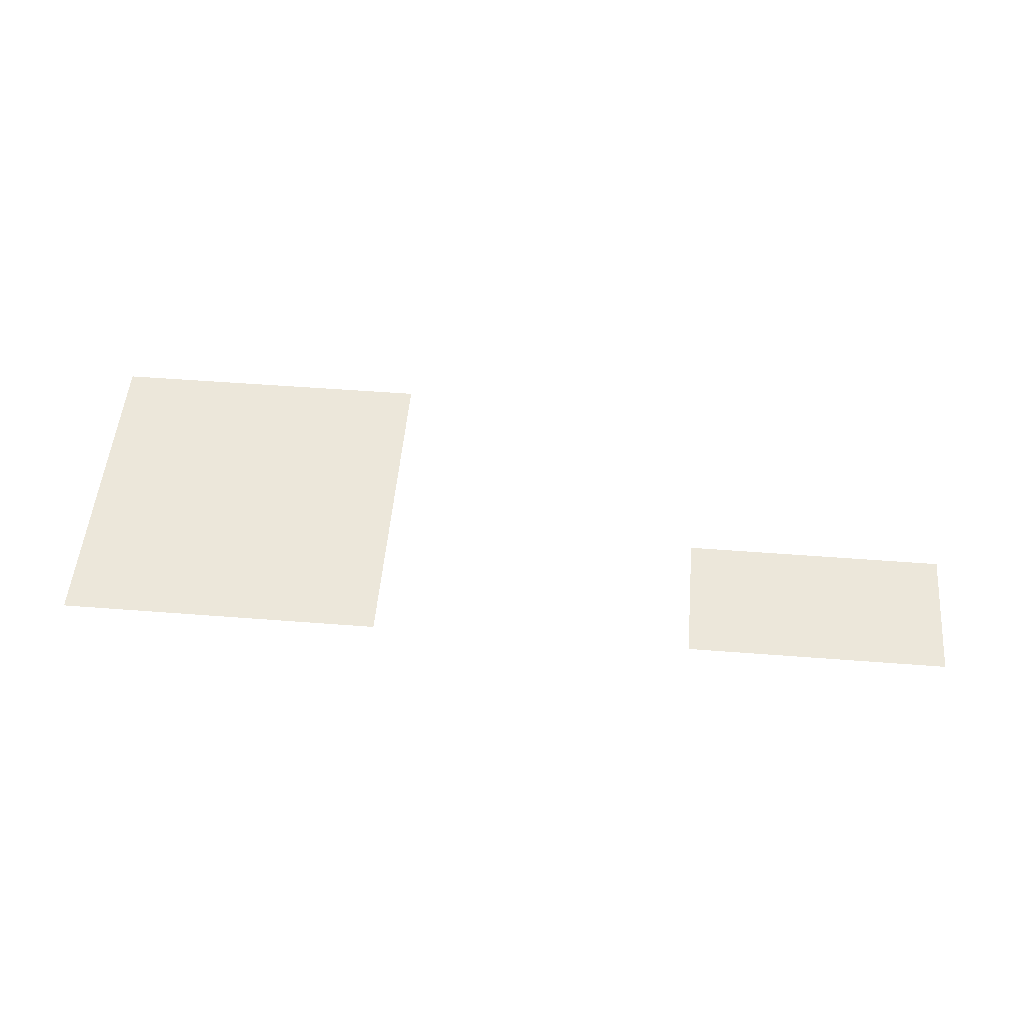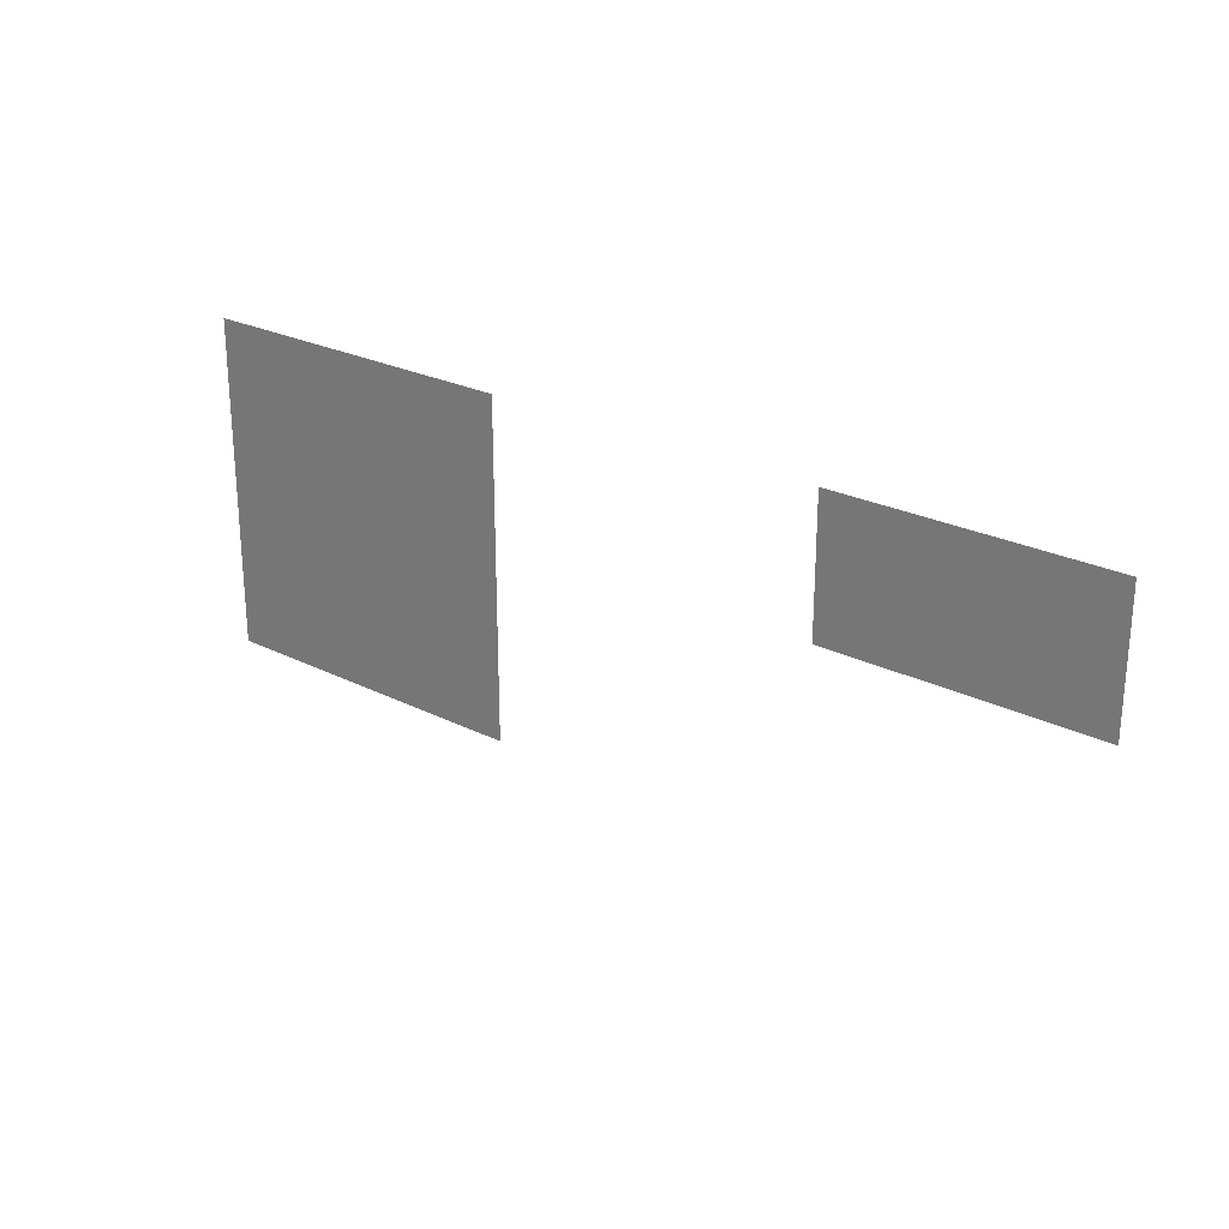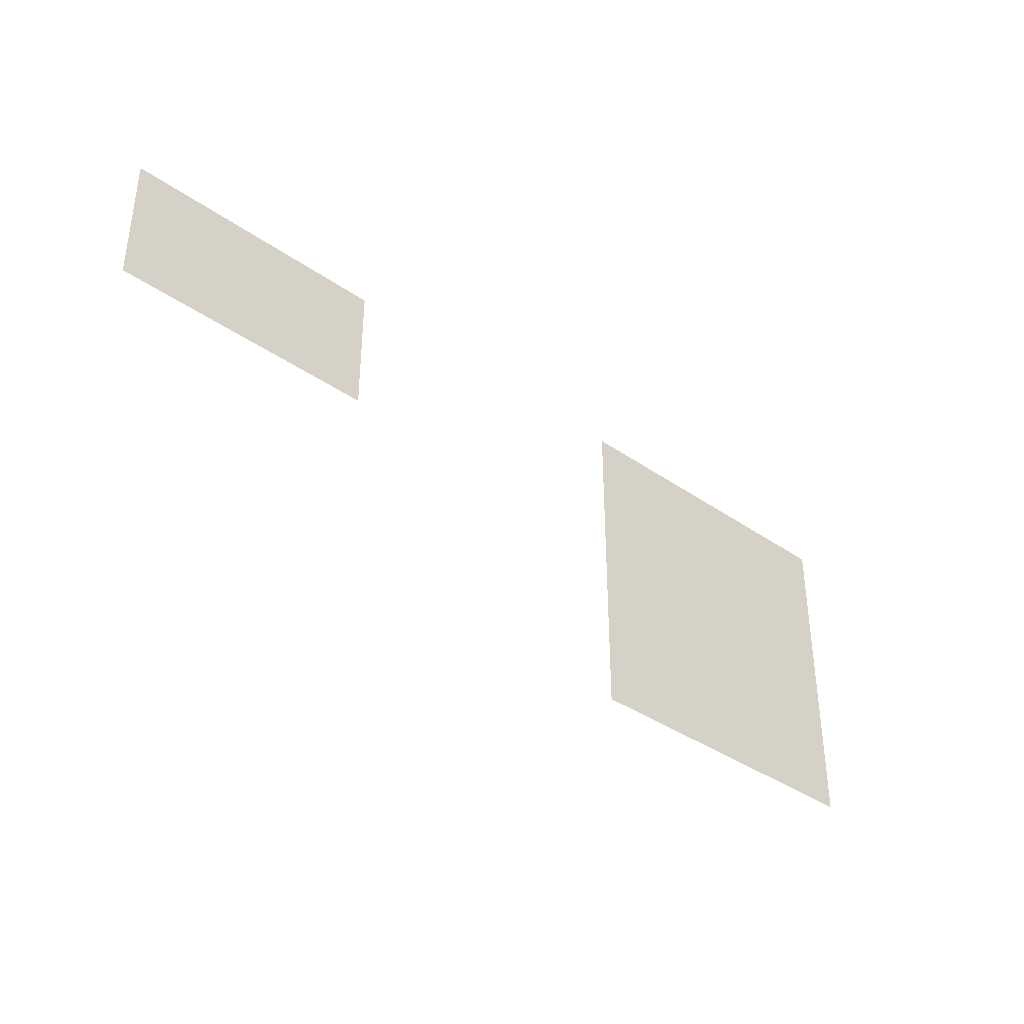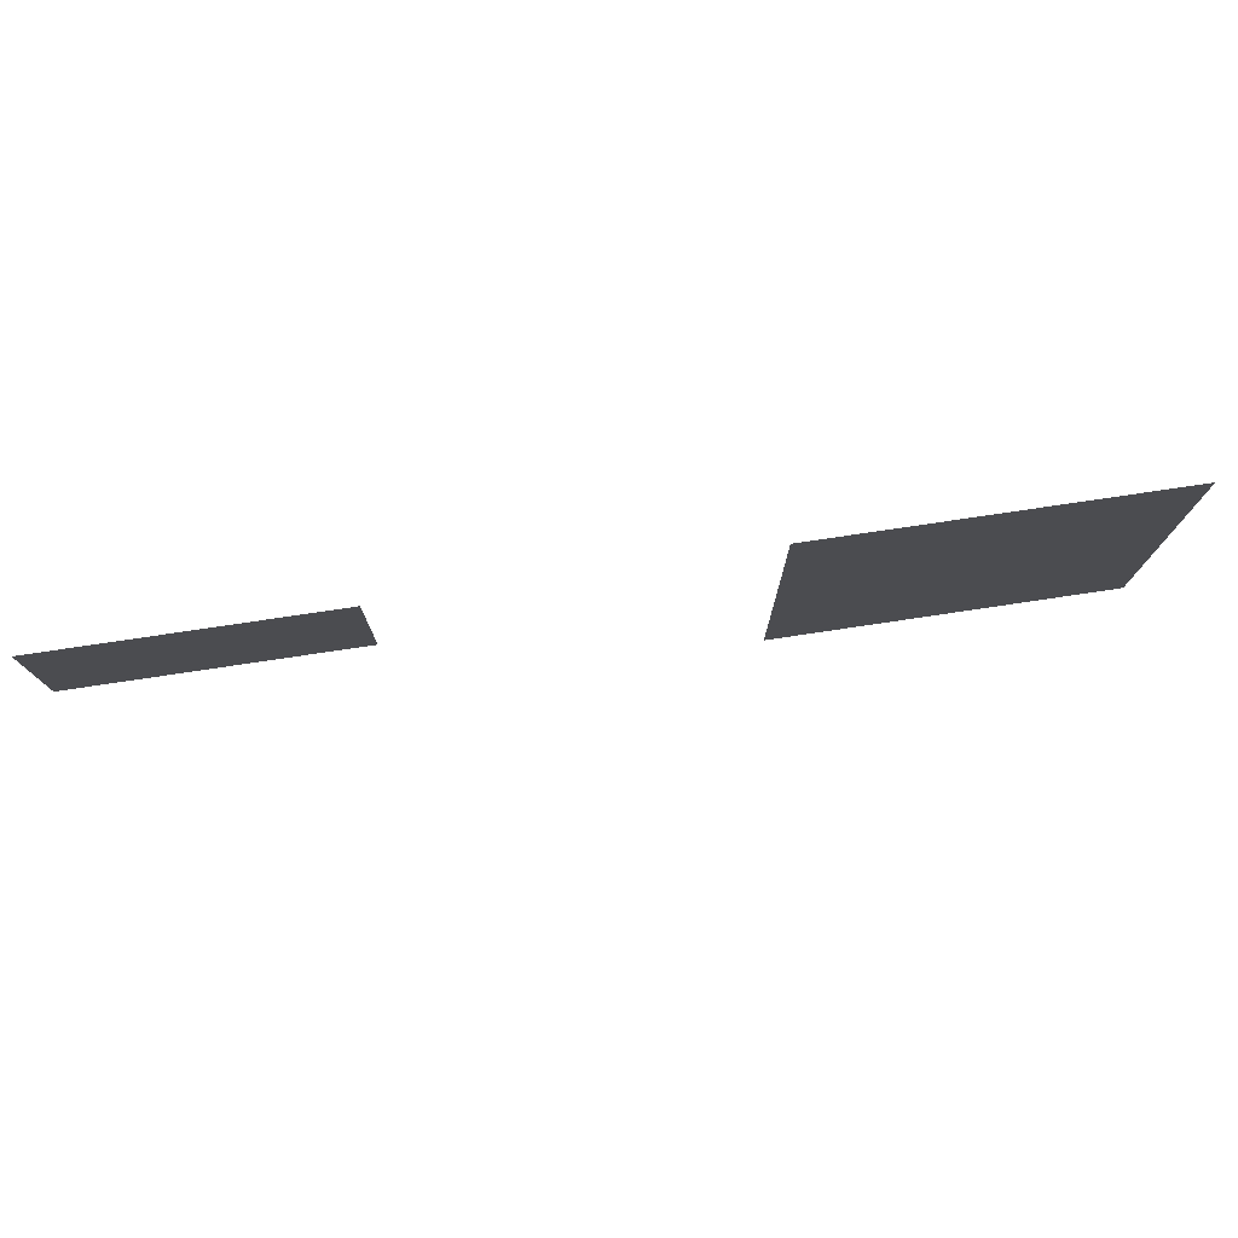
<metadata>
{"format":"obj","ext":"obj","renderer":"f3d","projection":"perspective","resolution":1024,"background":"white","views":[{"elev":51.8,"azim":-175.2,"up":"+Z"},{"elev":25.2,"azim":-141.1,"up":"+Y"},{"elev":-37.4,"azim":-41.9,"up":"+Y"},{"elev":76.6,"azim":-8.5,"up":"+Y"}]}
</metadata>
<code>
v -14.08 -0.64 0
v -14.4 -0.64 0
v -14.4 -0.32 0
v -14.08 -0.32 0
v -14.4 -0.64 0
v -14.72 -0.64 0
v -14.72 -0.32 0
v -14.4 -0.32 0
v -14.72 -0.64 0
v -15.04 -0.64 0
v -15.04 -0.32 0
v -14.72 -0.32 0
v -15.04 -0.64 0
v -15.36 -0.64 0
v -15.36 -0.32 0
v -15.04 -0.32 0
v -15.36 -0.64 0
v -15.68 -0.64 0
v -15.68 -0.32 0
v -15.36 -0.32 0
v -17.28 -0.64 0
v -17.6 -0.64 0
v -17.6 -0.32 0
v -17.28 -0.32 0
v -17.6 -0.64 0
v -17.92 -0.64 0
v -17.92 -0.32 0
v -17.6 -0.32 0
v -17.92 -0.64 0
v -18.24 -0.64 0
v -18.24 -0.32 0
v -17.92 -0.32 0
v -18.24 -0.64 0
v -18.56 -0.64 0
v -18.56 -0.32 0
v -18.24 -0.32 0
v -14.08 -0.96 0
v -14.4 -0.96 0
v -14.4 -0.64 0
v -14.08 -0.64 0
v -14.4 -0.96 0
v -14.72 -0.96 0
v -14.72 -0.64 0
v -14.4 -0.64 0
v -14.72 -0.96 0
v -15.04 -0.96 0
v -15.04 -0.64 0
v -14.72 -0.64 0
v -15.04 -0.96 0
v -15.36 -0.96 0
v -15.36 -0.64 0
v -15.04 -0.64 0
v -15.36 -0.96 0
v -15.68 -0.96 0
v -15.68 -0.64 0
v -15.36 -0.64 0
v -17.28 -0.96 0
v -17.6 -0.96 0
v -17.6 -0.64 0
v -17.28 -0.64 0
v -17.6 -0.96 0
v -17.92 -0.96 0
v -17.92 -0.64 0
v -17.6 -0.64 0
v -17.92 -0.96 0
v -18.24 -0.96 0
v -18.24 -0.64 0
v -17.92 -0.64 0
v -18.24 -0.96 0
v -18.56 -0.96 0
v -18.56 -0.64 0
v -18.24 -0.64 0
v -14.08 -1.28 0
v -14.4 -1.28 0
v -14.4 -0.96 0
v -14.08 -0.96 0
v -14.4 -1.28 0
v -14.72 -1.28 0
v -14.72 -0.96 0
v -14.4 -0.96 0
v -14.72 -1.28 0
v -15.04 -1.28 0
v -15.04 -0.96 0
v -14.72 -0.96 0
v -15.04 -1.28 0
v -15.36 -1.28 0
v -15.36 -0.96 0
v -15.04 -0.96 0
v -15.36 -1.28 0
v -15.68 -1.28 0
v -15.68 -0.96 0
v -15.36 -0.96 0
v -14.08 -1.6 0
v -14.4 -1.6 0
v -14.4 -1.28 0
v -14.08 -1.28 0
v -14.4 -1.6 0
v -14.72 -1.6 0
v -14.72 -1.28 0
v -14.4 -1.28 0
v -14.72 -1.6 0
v -15.04 -1.6 0
v -15.04 -1.28 0
v -14.72 -1.28 0
v -15.04 -1.6 0
v -15.36 -1.6 0
v -15.36 -1.28 0
v -15.04 -1.28 0
v -15.36 -1.6 0
v -15.68 -1.6 0
v -15.68 -1.28 0
v -15.36 -1.28 0
v -14.08 -1.92 0
v -14.4 -1.92 0
v -14.4 -1.6 0
v -14.08 -1.6 0
v -14.4 -1.92 0
v -14.72 -1.92 0
v -14.72 -1.6 0
v -14.4 -1.6 0
v -14.72 -1.92 0
v -15.04 -1.92 0
v -15.04 -1.6 0
v -14.72 -1.6 0
v -15.04 -1.92 0
v -15.36 -1.92 0
v -15.36 -1.6 0
v -15.04 -1.6 0
v -15.36 -1.92 0
v -15.68 -1.92 0
v -15.68 -1.6 0
v -15.36 -1.6 0
g MapAttempt2_mesh_0006
f 1 2 3 4
f 5 6 7 8
f 9 10 11 12
f 13 14 15 16
f 17 18 19 20
f 21 22 23 24
f 25 26 27 28
f 29 30 31 32
f 33 34 35 36
f 37 38 39 40
f 41 42 43 44
f 45 46 47 48
f 49 50 51 52
f 53 54 55 56
f 57 58 59 60
f 61 62 63 64
f 65 66 67 68
f 69 70 71 72
f 73 74 75 76
f 77 78 79 80
f 81 82 83 84
f 85 86 87 88
f 89 90 91 92
f 93 94 95 96
f 97 98 99 100
f 101 102 103 104
f 105 106 107 108
f 109 110 111 112
f 113 114 115 116
f 117 118 119 120
f 121 122 123 124
f 125 126 127 128
f 129 130 131 132

</code>
